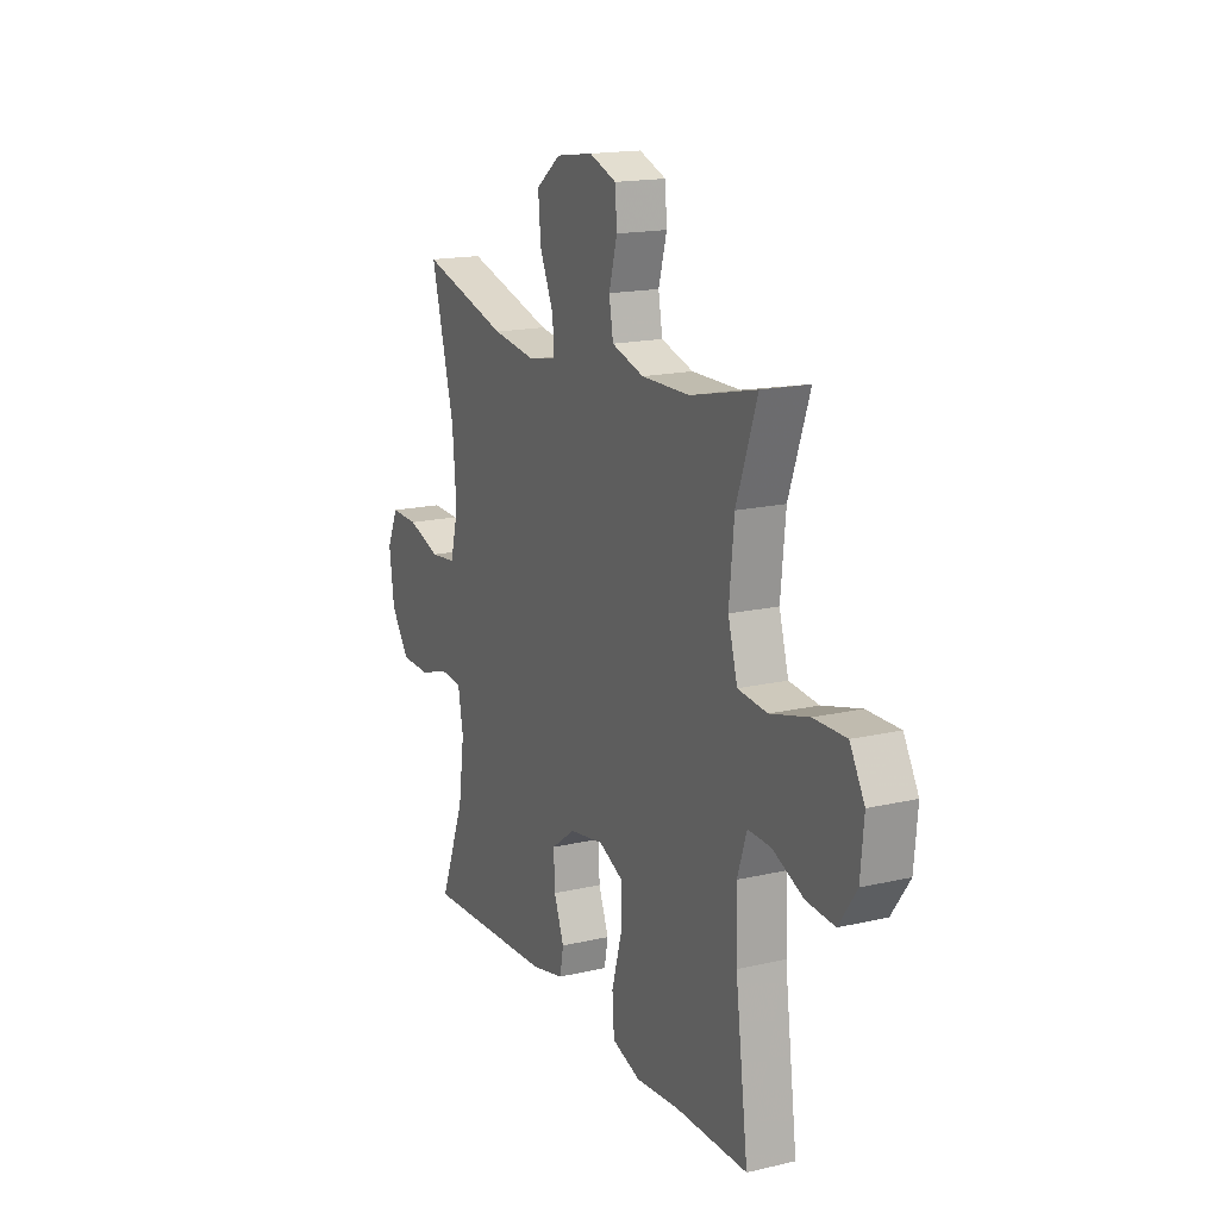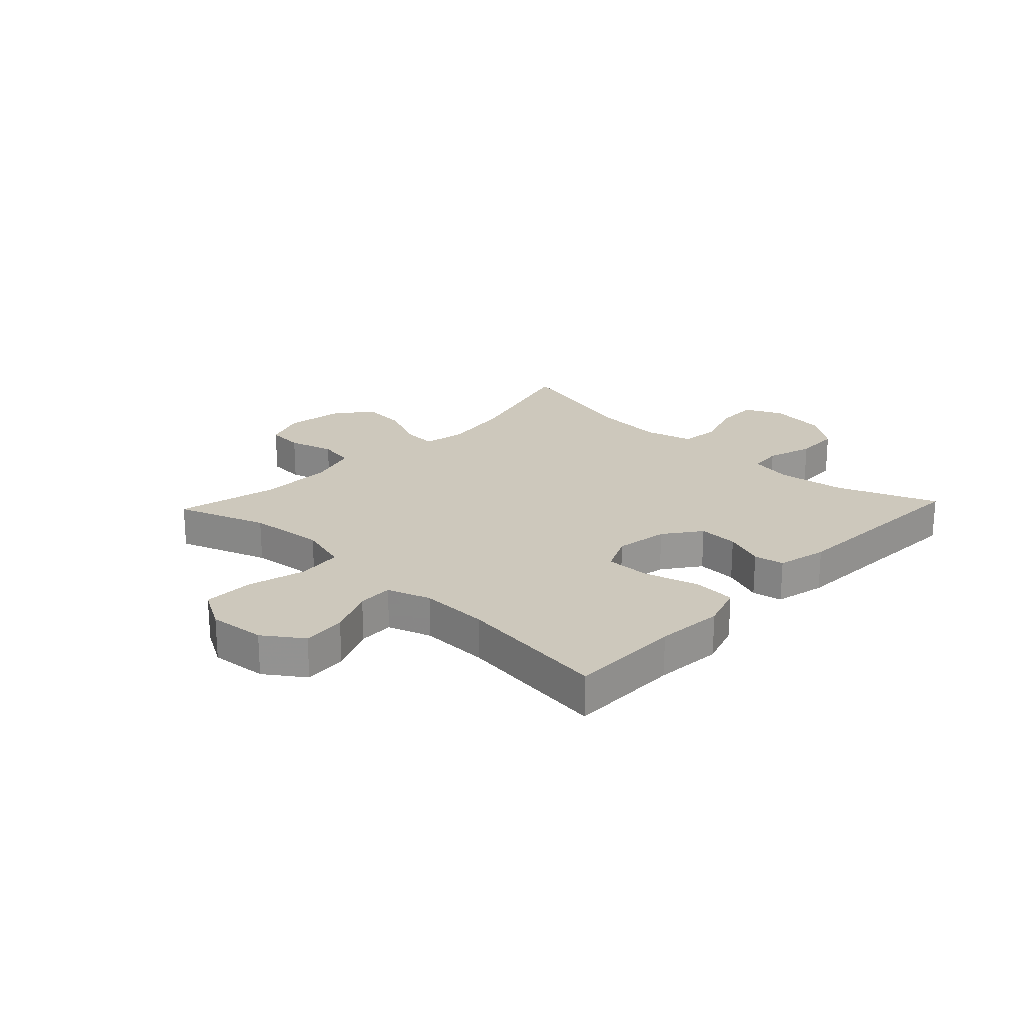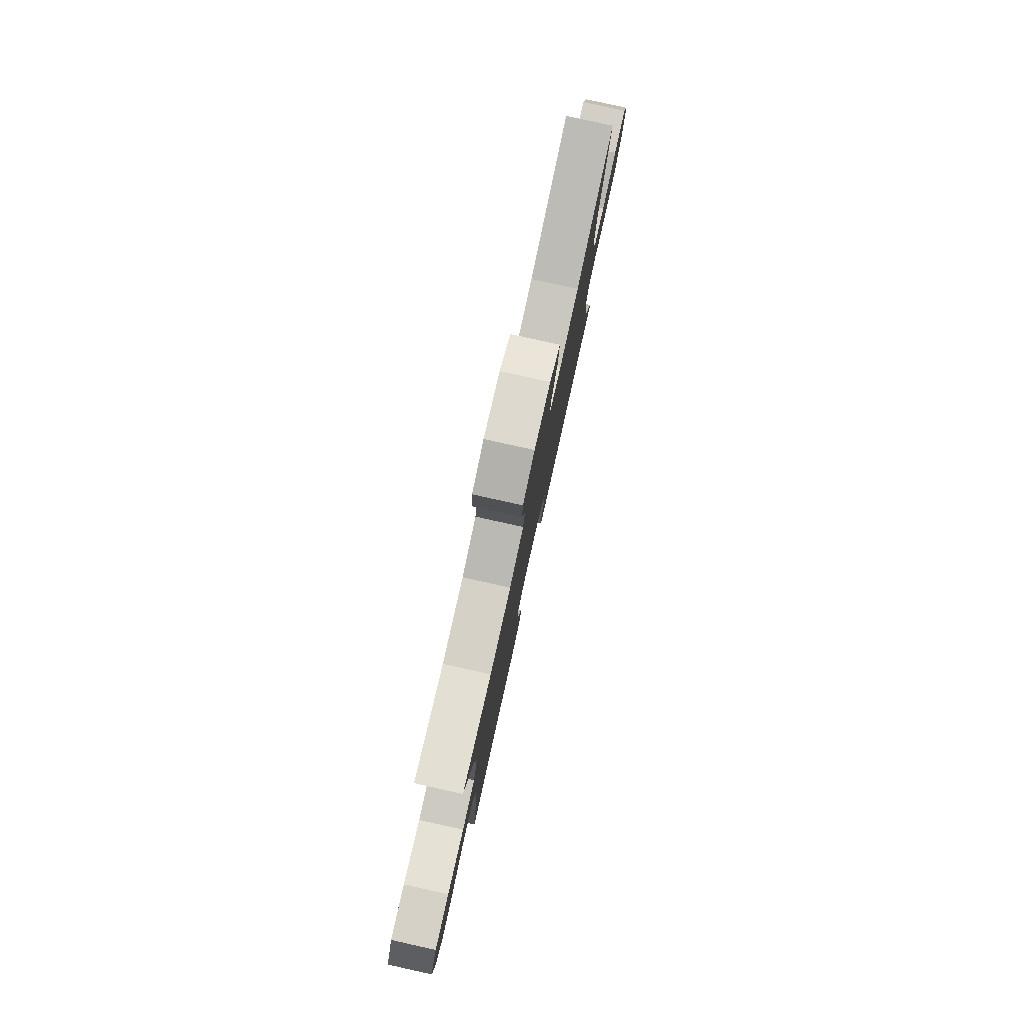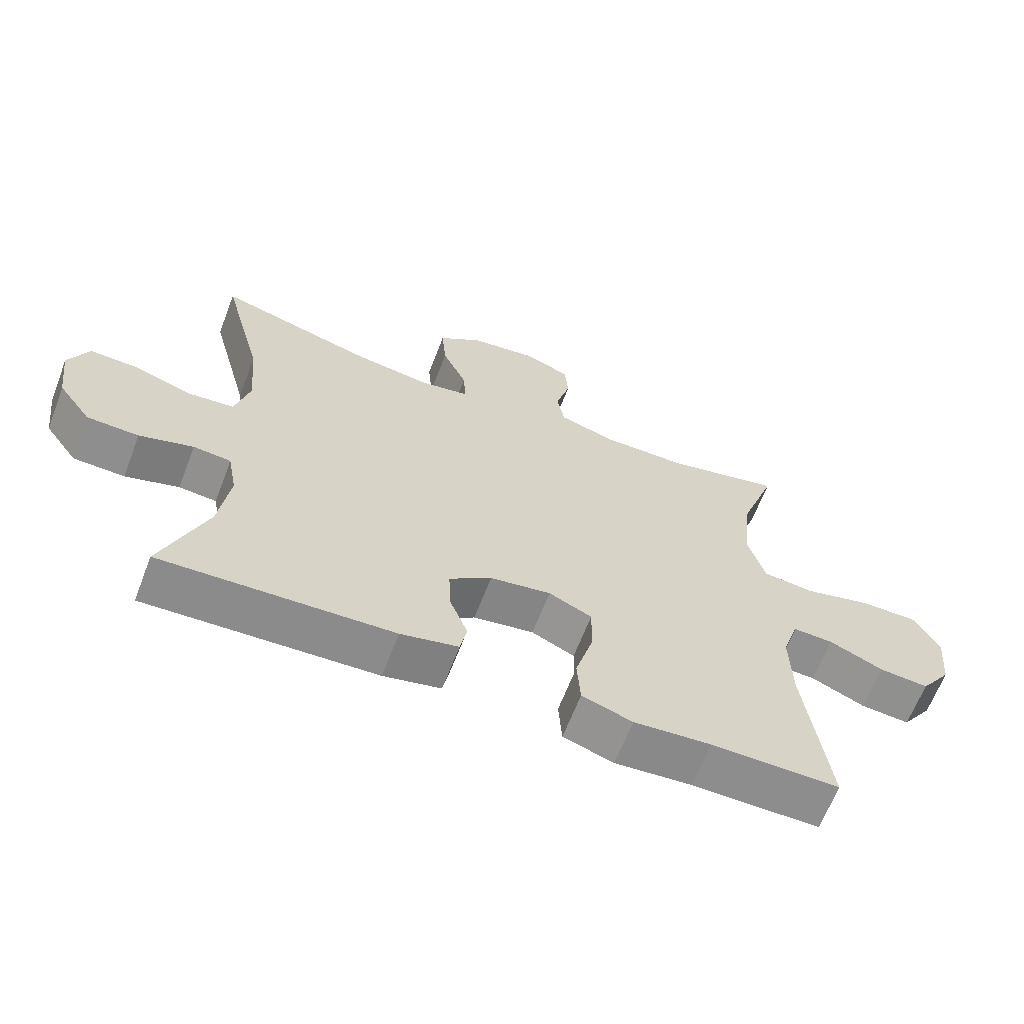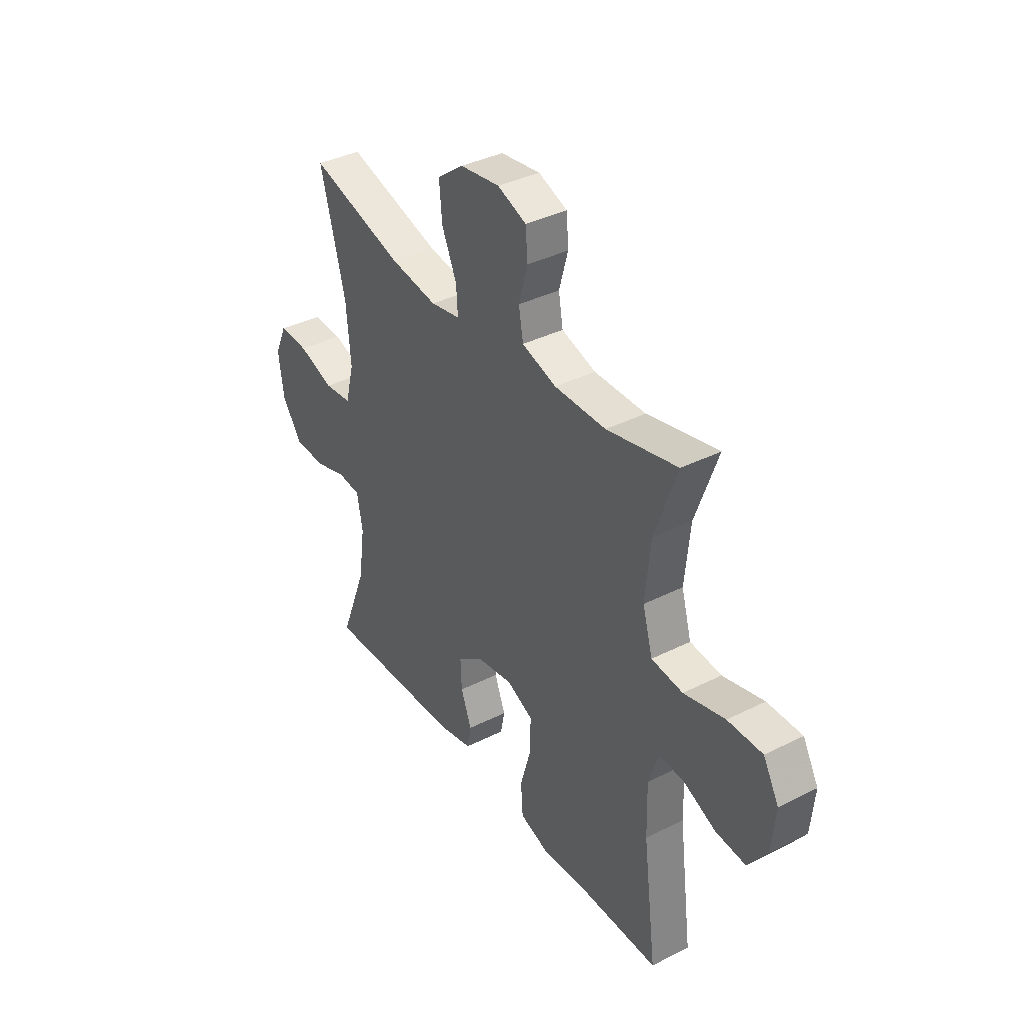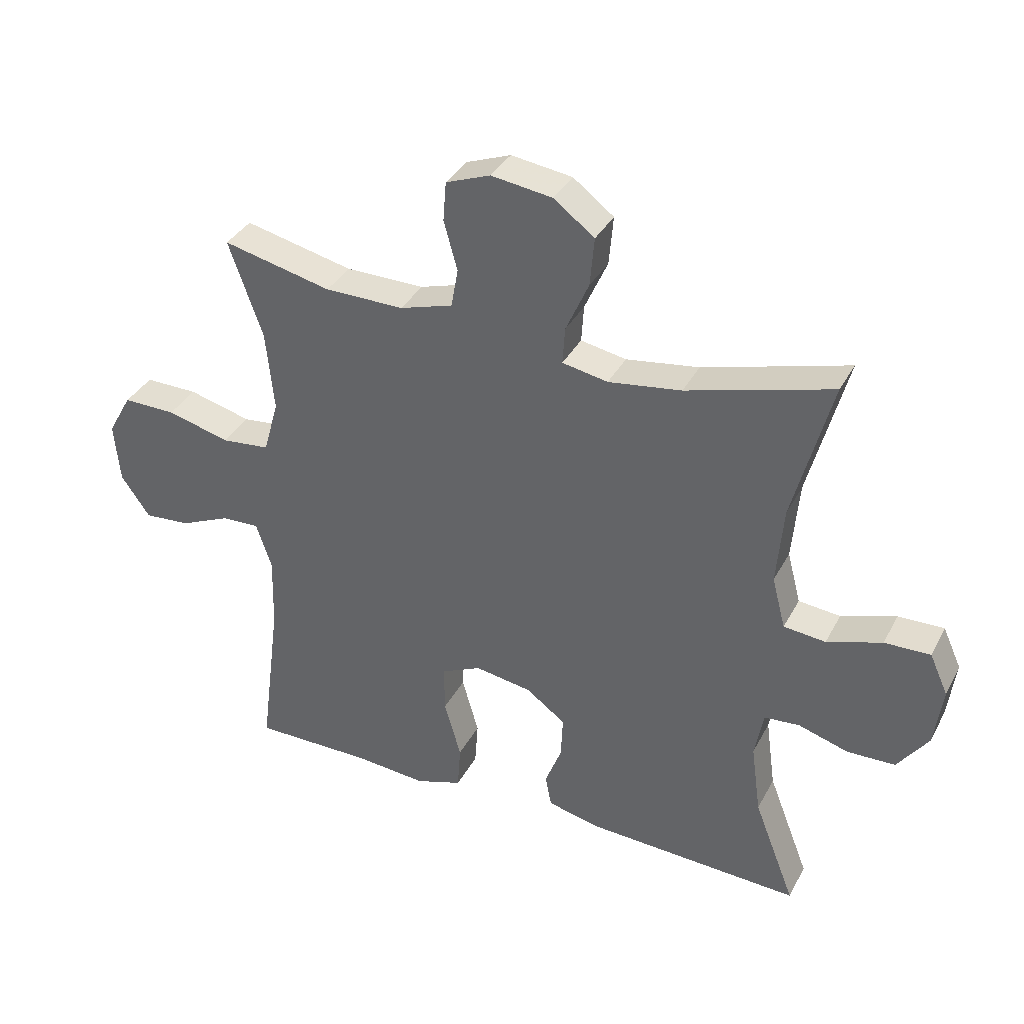
<metadata>
{"format":"obj","ext":"obj","renderer":"f3d","projection":"perspective","resolution":1024,"background":"white","views":[{"elev":16.7,"azim":64.6,"up":"+Z"},{"elev":22.1,"azim":133.4,"up":"+Y"},{"elev":79.9,"azim":102.5,"up":"+Z"},{"elev":-64.6,"azim":-21.0,"up":"+Z"},{"elev":37.6,"azim":57.2,"up":"+Z"},{"elev":35.8,"azim":-155.0,"up":"+Z"}]}
</metadata>
<code>
v -0.5 0.07 -0.5
v -0.433 0.07 -0.327
v -0.417 0.07 -0.211
v -0.431 0.07 -0.135
v -0.488 0.07 -0.13
v -0.569 0.07 -0.155
v -0.647 0.07 -0.153
v -0.697 0.07 -0.084
v -0.71 0.07 0.013
v -0.68 0.07 0.079
v -0.606 0.07 0.077
v -0.517 0.07 0.048
v -0.449 0.07 0.055
v -0.427 0.07 0.139
v -0.438 0.07 0.267
v -0.5 0.07 0.5
v -0.265 0.07 0.434
v -0.147 0.07 0.417
v -0.073 0.07 0.431
v -0.077 0.07 0.491
v -0.114 0.07 0.574
v -0.121 0.07 0.653
v -0.055 0.07 0.703
v 0.044 0.07 0.717
v 0.116 0.07 0.69
v 0.121 0.07 0.626
v 0.099 0.07 0.547
v 0.11 0.07 0.484
v 0.196 0.07 0.458
v 0.324 0.07 0.459
v 0.5 0.07 0.5
v 0.445 0.07 0.344
v 0.432 0.07 0.213
v 0.457 0.07 0.126
v 0.535 0.07 0.118
v 0.637 0.07 0.145
v 0.723 0.07 0.146
v 0.762 0.07 0.077
v 0.753 0.07 -0.021
v 0.706 0.07 -0.088
v 0.631 0.07 -0.082
v 0.549 0.07 -0.046
v 0.488 0.07 -0.044
v 0.463 0.07 -0.119
v 0.466 0.07 -0.237
v 0.5 0.07 -0.5
v 0.306 0.07 -0.5
v 0.19 0.07 -0.51
v 0.114 0.07 -0.485
v 0.109 0.07 -0.412
v 0.136 0.07 -0.317
v 0.137 0.07 -0.24
v 0.072 0.07 -0.21
v -0.02 0.07 -0.225
v -0.084 0.07 -0.272
v -0.081 0.07 -0.341
v -0.054 0.07 -0.411
v -0.064 0.07 -0.463
v -0.151 0.07 -0.483
v -0.5 0 -0.5
v -0.433 0 -0.327
v -0.417 0 -0.211
v -0.431 0 -0.135
v -0.488 0 -0.13
v -0.569 0 -0.155
v -0.647 0 -0.153
v -0.697 0 -0.084
v -0.71 0 0.013
v -0.68 0 0.079
v -0.606 0 0.077
v -0.517 0 0.048
v -0.449 0 0.055
v -0.427 0 0.139
v -0.438 0 0.267
v -0.5 0 0.5
v -0.265 0 0.434
v -0.147 0 0.417
v -0.073 0 0.431
v -0.077 0 0.491
v -0.114 0 0.574
v -0.121 0 0.653
v -0.055 0 0.703
v 0.044 0 0.717
v 0.116 0 0.69
v 0.121 0 0.626
v 0.099 0 0.547
v 0.11 0 0.484
v 0.196 0 0.458
v 0.324 0 0.459
v 0.5 0 0.5
v 0.445 0 0.344
v 0.432 0 0.213
v 0.457 0 0.126
v 0.535 0 0.118
v 0.637 0 0.145
v 0.723 0 0.146
v 0.762 0 0.077
v 0.753 0 -0.021
v 0.706 0 -0.088
v 0.631 0 -0.082
v 0.549 0 -0.046
v 0.488 0 -0.044
v 0.463 0 -0.119
v 0.466 0 -0.237
v 0.5 0 -0.5
v 0.306 0 -0.5
v 0.19 0 -0.51
v 0.114 0 -0.485
v 0.109 0 -0.412
v 0.136 0 -0.317
v 0.137 0 -0.24
v 0.072 0 -0.21
v -0.02 0 -0.225
v -0.084 0 -0.272
v -0.081 0 -0.341
v -0.054 0 -0.411
v -0.064 0 -0.463
v -0.151 0 -0.483
f 59 1 2
f 58 59 2
f 57 58 2
f 56 57 2
f 55 56 2 3
f 54 55 3 4
f 53 54 4
f 49 50 51
f 48 49 51
f 47 48 51
f 47 51 52
f 46 47 52
f 45 46 52
f 44 45 52 53
f 40 41 42
f 39 40 42
f 38 39 42
f 37 38 42
f 36 37 42
f 35 36 42
f 34 35 42 43
f 44 53 4
f 43 44 4
f 34 43 4
f 33 34 4
f 25 26 27
f 24 25 27
f 23 24 27
f 22 23 27
f 21 22 27
f 20 21 27
f 19 20 27 28
f 15 16 17
f 14 15 17 18
f 13 14 18 19
f 10 11 12
f 9 10 12
f 8 9 12
f 7 8 12
f 6 7 12
f 5 6 12
f 5 12 13
f 19 28 29
f 13 19 29
f 5 13 29
f 4 5 29
f 33 4 29
f 32 33 29
f 30 31 32
f 29 30 32
f 61 60 118
f 61 118 117
f 61 117 116
f 61 116 115
f 62 61 115 114
f 63 62 114 113
f 63 113 112
f 110 109 108
f 110 108 107
f 110 107 106
f 111 110 106
f 111 106 105
f 111 105 104
f 112 111 104 103
f 101 100 99
f 101 99 98
f 101 98 97
f 101 97 96
f 101 96 95
f 101 95 94
f 102 101 94 93
f 63 112 103
f 63 103 102
f 63 102 93
f 63 93 92
f 86 85 84
f 86 84 83
f 86 83 82
f 86 82 81
f 86 81 80
f 86 80 79
f 87 86 79 78
f 76 75 74
f 77 76 74 73
f 78 77 73 72
f 71 70 69
f 71 69 68
f 71 68 67
f 71 67 66
f 71 66 65
f 71 65 64
f 72 71 64
f 88 87 78
f 88 78 72
f 88 72 64
f 88 64 63
f 88 63 92
f 88 92 91
f 91 90 89
f 91 89 88
f 1 60 61 2
f 2 61 62 3
f 3 62 63 4
f 4 63 64 5
f 5 64 65 6
f 6 65 66 7
f 7 66 67 8
f 8 67 68 9
f 9 68 69 10
f 10 69 70 11
f 11 70 71 12
f 12 71 72 13
f 13 72 73 14
f 14 73 74 15
f 15 74 75 16
f 16 75 76 17
f 17 76 77 18
f 18 77 78 19
f 19 78 79 20
f 20 79 80 21
f 21 80 81 22
f 22 81 82 23
f 23 82 83 24
f 24 83 84 25
f 25 84 85 26
f 26 85 86 27
f 27 86 87 28
f 28 87 88 29
f 29 88 89 30
f 30 89 90 31
f 31 90 91 32
f 32 91 92 33
f 33 92 93 34
f 34 93 94 35
f 35 94 95 36
f 36 95 96 37
f 37 96 97 38
f 38 97 98 39
f 39 98 99 40
f 40 99 100 41
f 41 100 101 42
f 42 101 102 43
f 43 102 103 44
f 44 103 104 45
f 45 104 105 46
f 46 105 106 47
f 47 106 107 48
f 48 107 108 49
f 49 108 109 50
f 50 109 110 51
f 51 110 111 52
f 52 111 112 53
f 53 112 113 54
f 54 113 114 55
f 55 114 115 56
f 56 115 116 57
f 57 116 117 58
f 58 117 118 59
f 59 118 60 1

</code>
